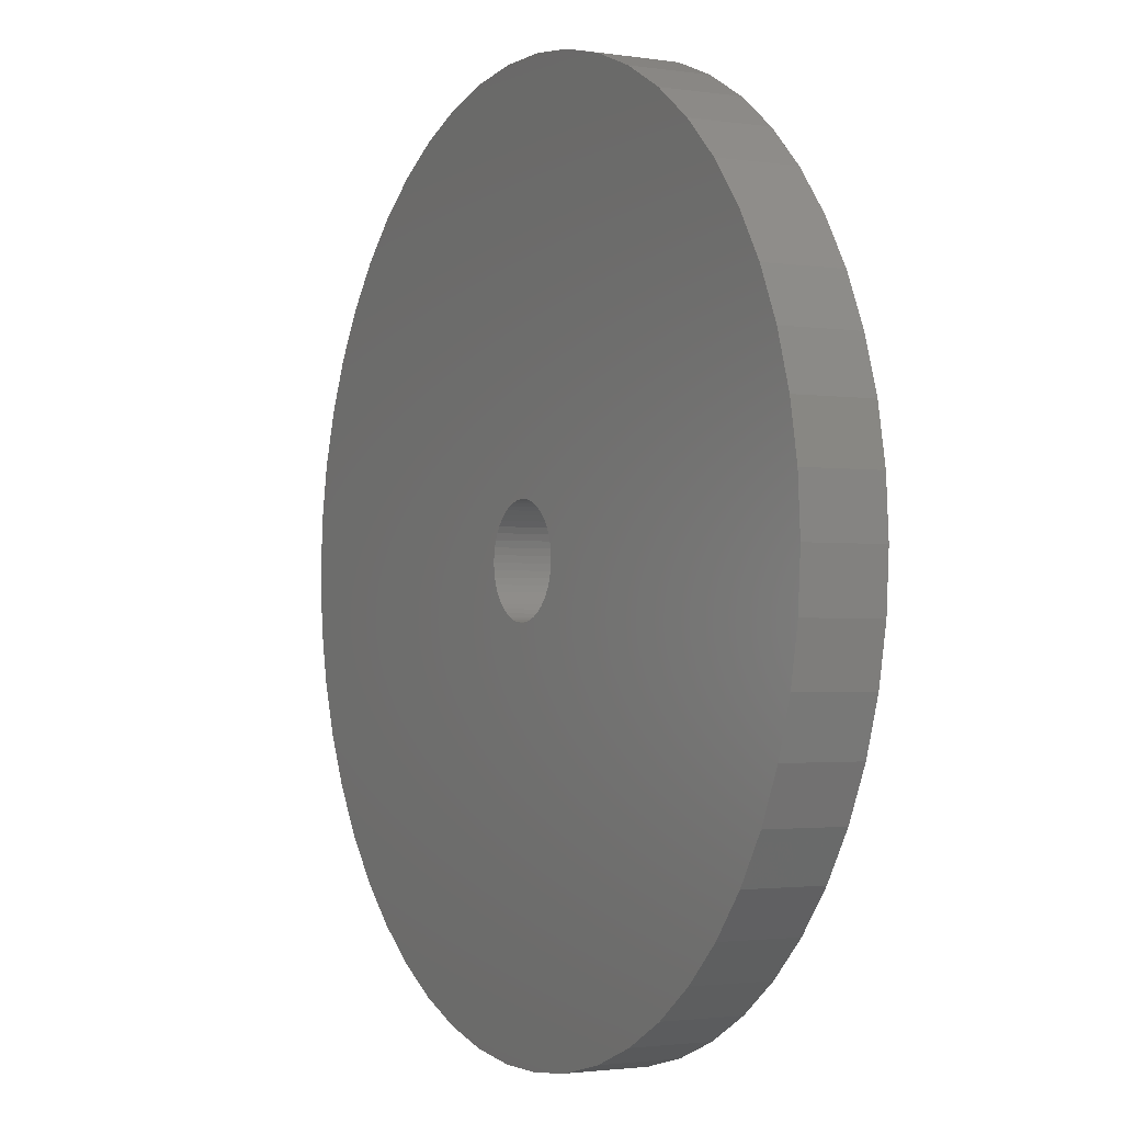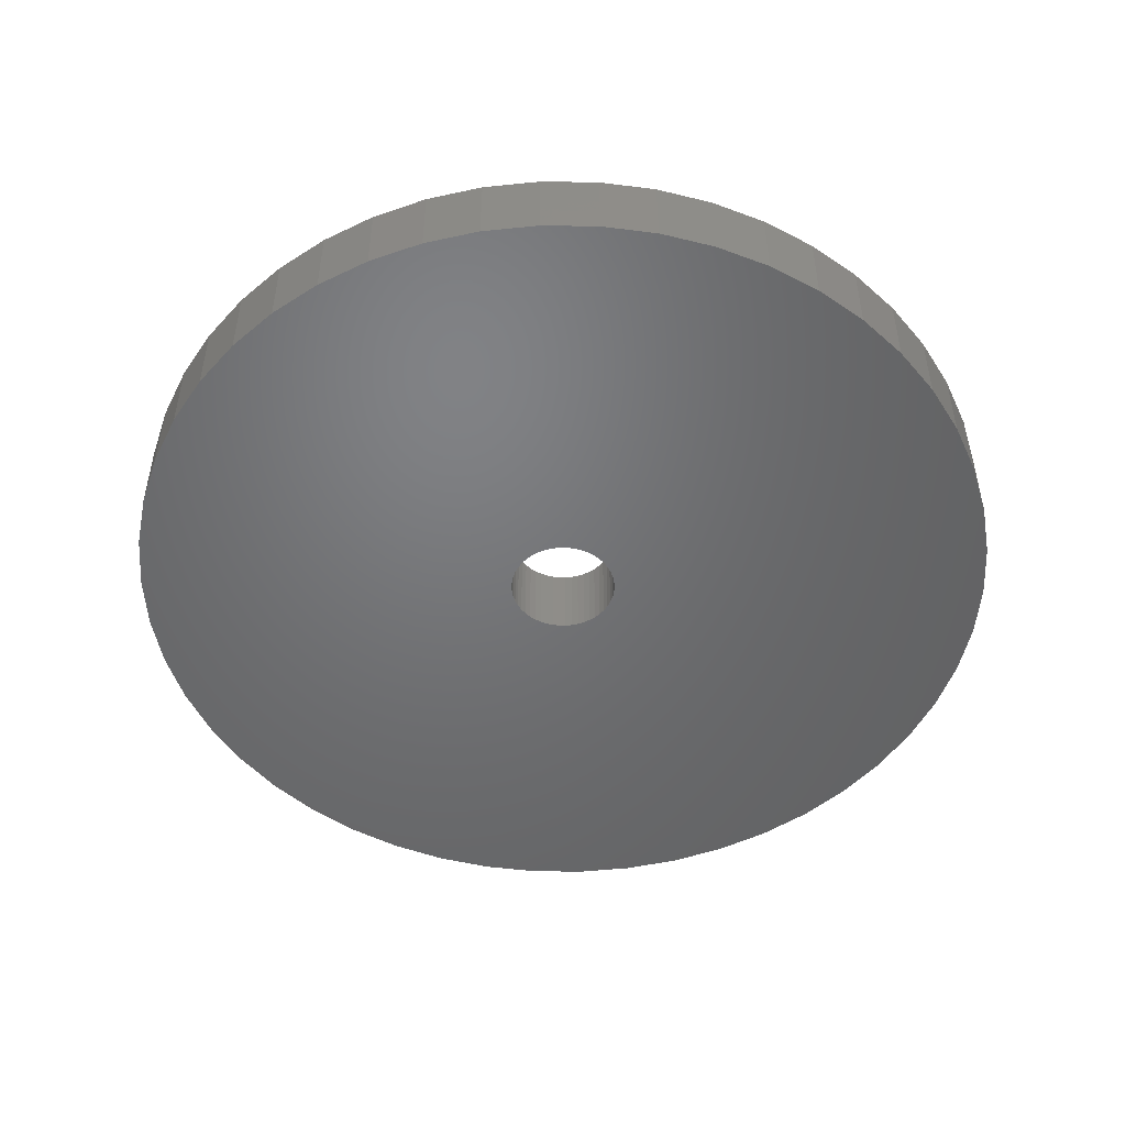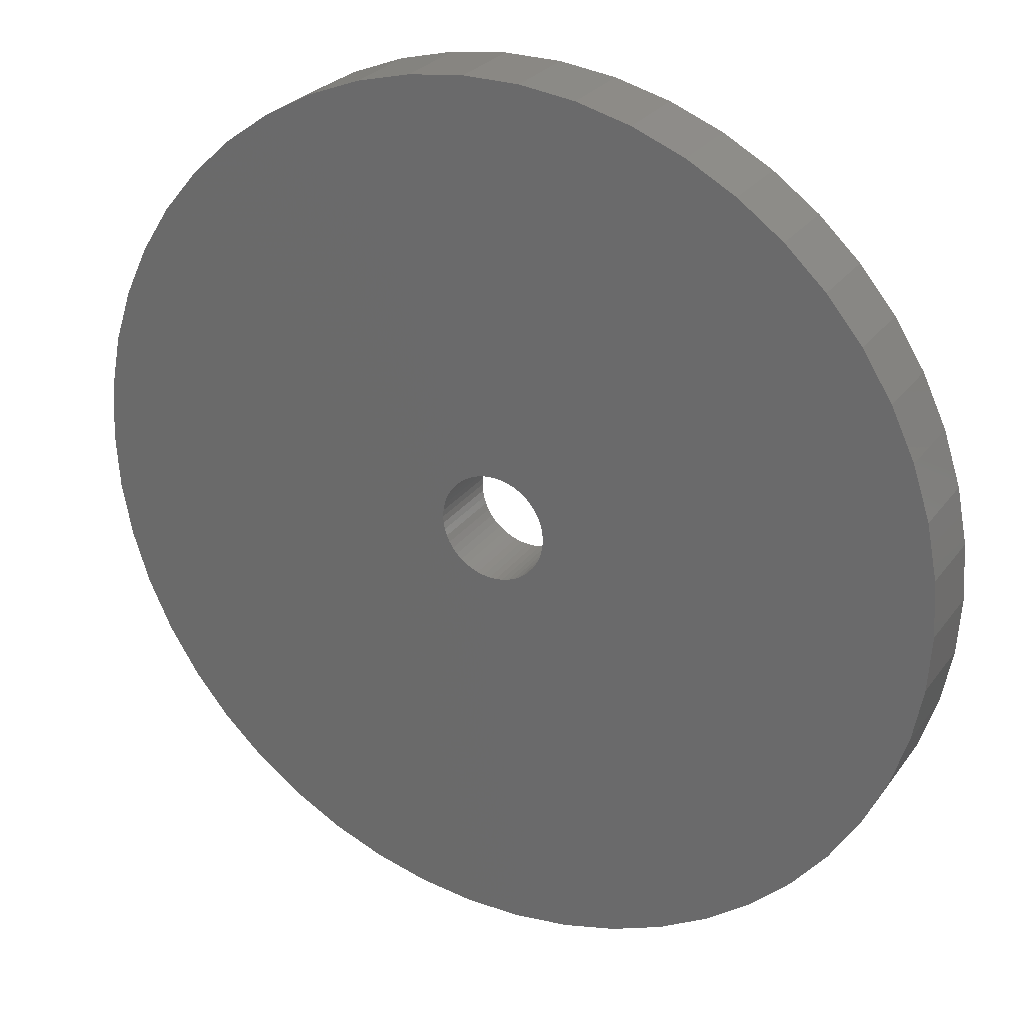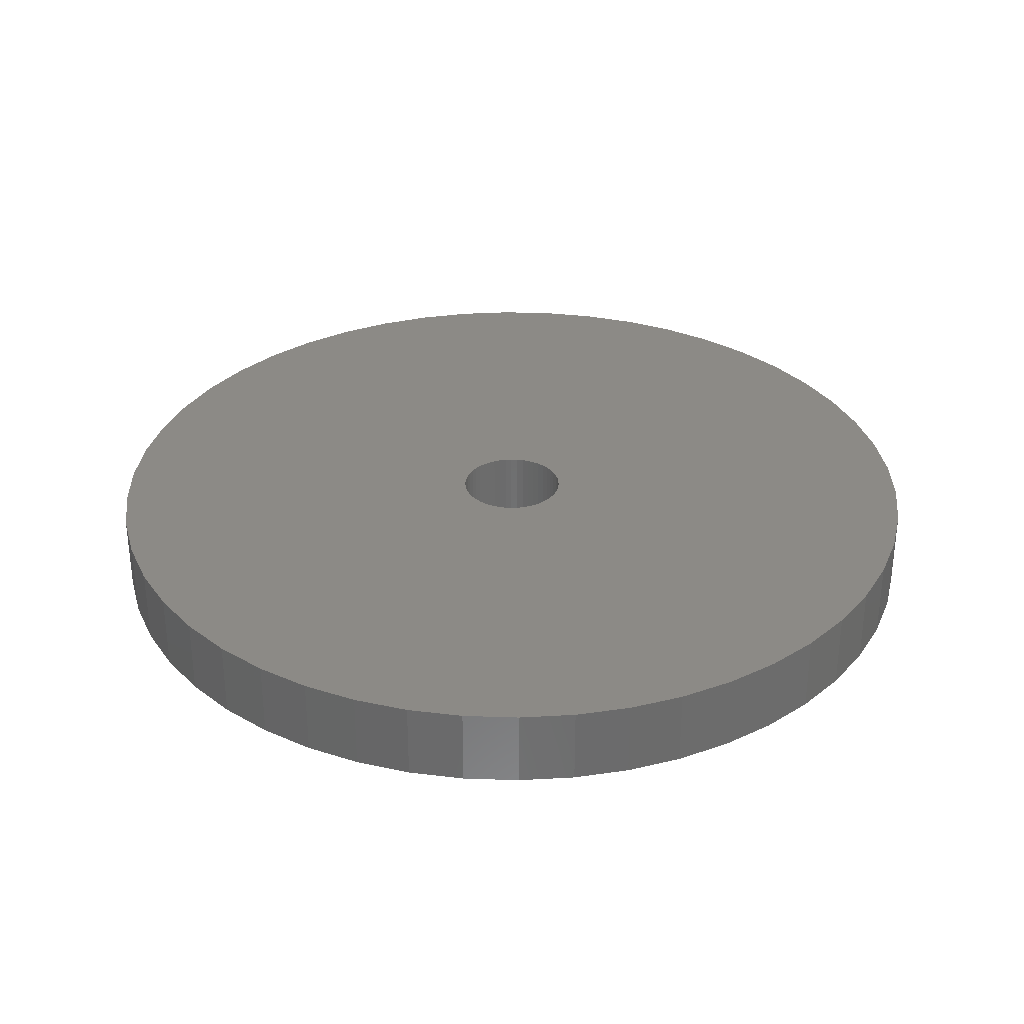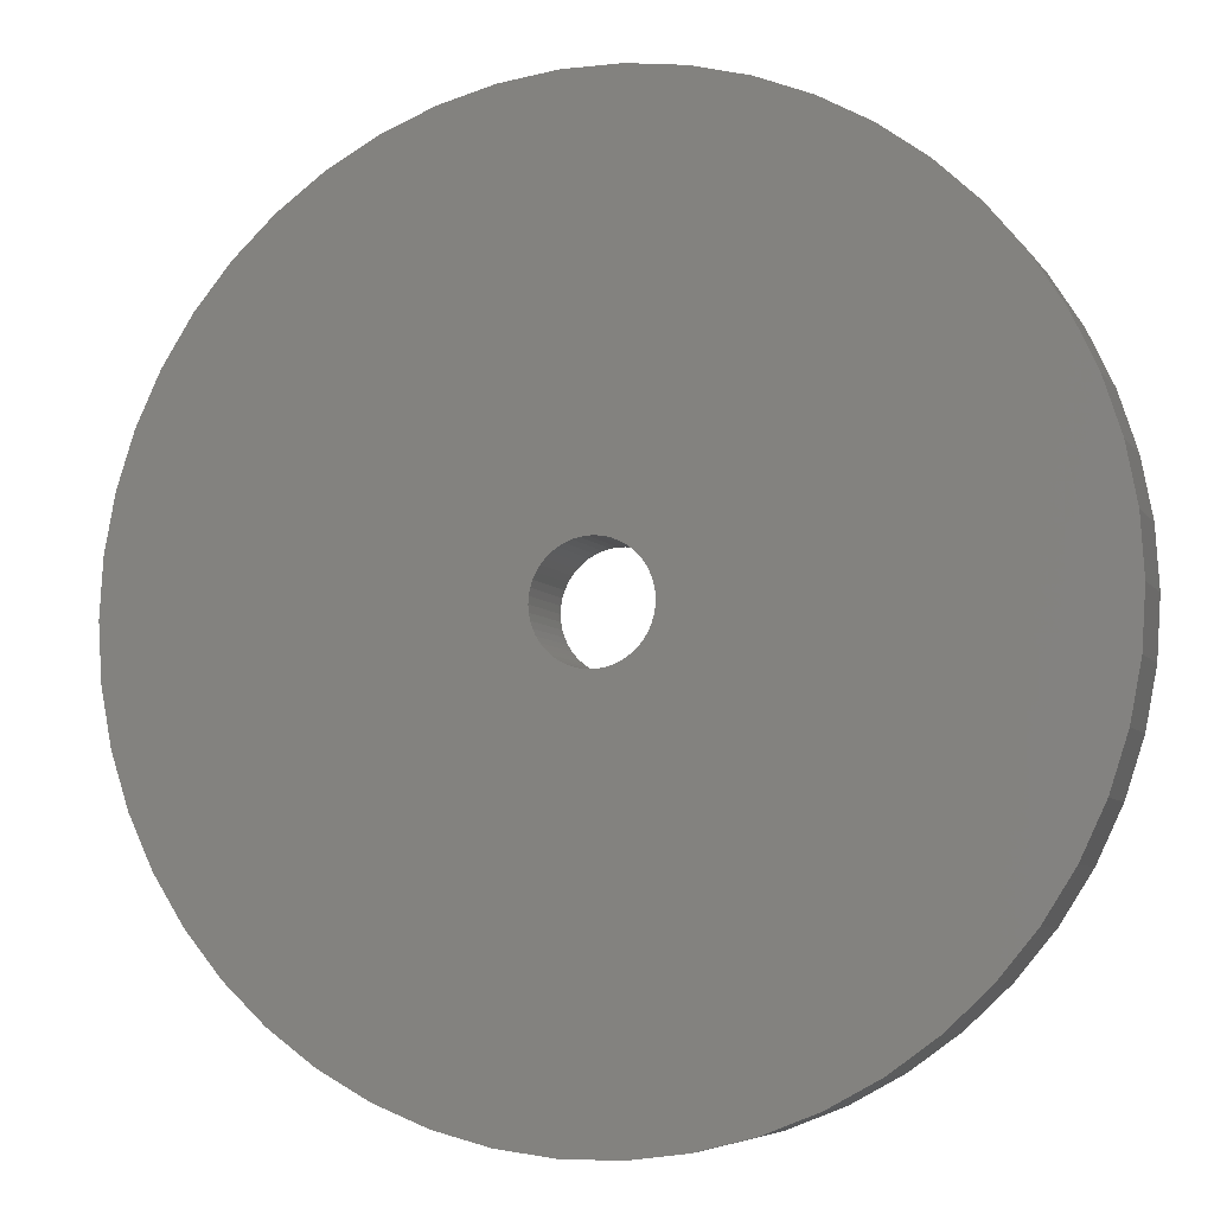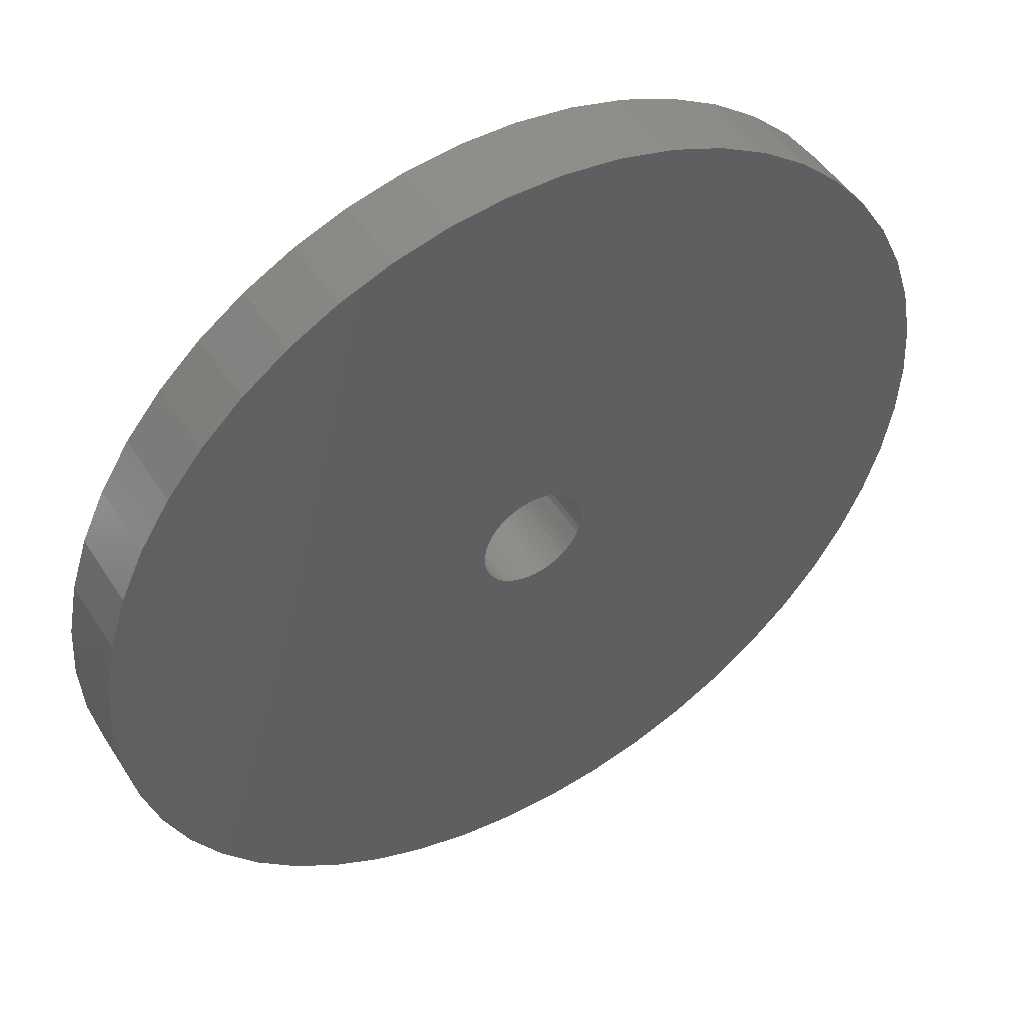
<metadata>
{"format":"stl","ext":"stl","renderer":"f3d","projection":"perspective","resolution":1024,"background":"white","views":[{"elev":-2.0,"azim":-118.3,"up":"+Y"},{"elev":-49.8,"azim":143.2,"up":"+Z"},{"elev":27.0,"azim":-151.8,"up":"+Y"},{"elev":32.0,"azim":117.9,"up":"+Z"},{"elev":-6.3,"azim":-161.4,"up":"+Y"},{"elev":48.2,"azim":148.8,"up":"+Y"}]}
</metadata>
<code>
# stl→obj: 200 verts, 400 faces
v 22.5 0 2
v 22.32 2.82 -2
v 22.32 2.82 2
v 22.5 0 -2
v -22.5 0 -2
v -22.32 2.82 2
v -22.32 2.82 -2
v -22.5 0 2
v 1.413 22.46 -2
v -1.413 22.46 2
v 1.413 22.46 2
v -1.413 22.46 -2
v -1.413 -22.46 -2
v 1.413 -22.46 2
v -1.413 -22.46 2
v 1.413 -22.46 -2
v 16.4 15.4 -2
v 14.34 17.34 2
v 16.4 15.4 2
v 14.34 17.34 -2
v -14.34 17.34 -2
v -16.4 15.4 2
v -14.34 17.34 2
v -16.4 15.4 -2
v -6.953 21.4 -2
v -9.58 20.36 2
v -6.953 21.4 2
v -9.58 20.36 -2
v 20.92 8.283 2
v 19.72 10.84 -2
v 19.72 10.84 2
v 20.92 8.283 -2
v 9.58 20.36 -2
v 6.953 21.4 2
v 9.58 20.36 2
v 6.953 21.4 -2
v 12.06 19 -2
v 12.06 19 2
v -20.92 8.283 -2
v -19.72 10.84 2
v -19.72 10.84 -2
v -20.92 8.283 2
v 2.75 0 2
v 2.728 0.3447 2
v 21.79 5.596 2
v 22.32 -2.82 2
v 2.664 0.6839 2
v 2.728 -0.3447 2
v 2.557 1.012 2
v 21.79 -5.596 2
v 2.41 1.325 2
v 18.2 13.23 2
v 2.664 -0.6839 2
v 2.225 1.616 2
v 20.92 -8.283 2
v 2.005 1.883 2
v 2.557 -1.012 2
v 1.753 2.119 2
v 19.72 -10.84 2
v 1.474 2.322 2
v 2.41 -1.325 2
v 1.171 2.488 2
v 18.2 -13.23 2
v 0.8498 2.615 2
v 4.216 22.1 2
v 2.225 -1.616 2
v 16.4 -15.4 2
v 0.5153 2.701 2
v 0.1727 2.745 2
v -0.1727 2.745 2
v -0.5153 2.701 2
v -4.216 22.1 2
v -0.8498 2.615 2
v -1.171 2.488 2
v -1.474 2.322 2
v -12.06 19 2
v -1.753 2.119 2
v -2.005 1.883 2
v -2.225 1.616 2
v 2.005 -1.883 2
v 14.34 -17.34 2
v 1.753 -2.119 2
v 12.06 -19 2
v 1.474 -2.322 2
v 9.58 -20.36 2
v 1.171 -2.488 2
v 6.953 -21.4 2
v 0.8498 -2.615 2
v 4.216 -22.1 2
v 0.5153 -2.701 2
v 0.1727 -2.745 2
v -0.1727 -2.745 2
v -0.5153 -2.701 2
v -4.216 -22.1 2
v -0.8498 -2.615 2
v -6.953 -21.4 2
v -1.171 -2.488 2
v -9.58 -20.36 2
v -1.474 -2.322 2
v -12.06 -19 2
v -1.753 -2.119 2
v -14.34 -17.34 2
v -2.005 -1.883 2
v -16.4 -15.4 2
v -2.225 -1.616 2
v -18.2 -13.23 2
v -2.41 -1.325 2
v -19.72 -10.84 2
v -2.557 -1.012 2
v -20.92 -8.283 2
v -2.664 -0.6839 2
v -21.79 -5.596 2
v -2.728 -0.3447 2
v -22.32 -2.82 2
v -2.75 0 2
v -18.2 13.23 2
v -2.41 1.325 2
v -2.557 1.012 2
v -2.664 0.6839 2
v -21.79 5.596 2
v -2.728 0.3447 2
v -4.216 22.1 -2
v -20.92 -8.283 -2
v -21.79 -5.596 -2
v 6.953 -21.4 -2
v 9.58 -20.36 -2
v 21.79 5.596 -2
v 18.2 13.23 -2
v 4.216 22.1 -2
v -18.2 13.23 -2
v -21.79 5.596 -2
v -12.06 19 -2
v 22.32 -2.82 -2
v 12.06 -19 -2
v 14.34 -17.34 -2
v 16.4 -15.4 -2
v 20.92 -8.283 -2
v 19.72 -10.84 -2
v 21.79 -5.596 -2
v 18.2 -13.23 -2
v -16.4 -15.4 -2
v -14.34 -17.34 -2
v -18.2 -13.23 -2
v -19.72 -10.84 -2
v 2.75 0 -2
v 2.728 -0.3447 -2
v 2.664 -0.6839 -2
v 2.728 0.3447 -2
v 2.557 -1.012 -2
v 2.41 -1.325 -2
v 2.664 0.6839 -2
v 2.225 -1.616 -2
v 2.005 -1.883 -2
v 2.557 1.012 -2
v 1.753 -2.119 -2
v 1.474 -2.322 -2
v 2.41 1.325 -2
v 1.171 -2.488 -2
v 0.8498 -2.615 -2
v 4.216 -22.1 -2
v 2.225 1.616 -2
v 0.5153 -2.701 -2
v 0.1727 -2.745 -2
v -0.1727 -2.745 -2
v -0.5153 -2.701 -2
v -4.216 -22.1 -2
v -0.8498 -2.615 -2
v -6.953 -21.4 -2
v -1.171 -2.488 -2
v -9.58 -20.36 -2
v -1.474 -2.322 -2
v -12.06 -19 -2
v -1.753 -2.119 -2
v -2.005 -1.883 -2
v -2.225 -1.616 -2
v 2.005 1.883 -2
v 1.753 2.119 -2
v 1.474 2.322 -2
v 1.171 2.488 -2
v 0.8498 2.615 -2
v 0.5153 2.701 -2
v 0.1727 2.745 -2
v -0.1727 2.745 -2
v -0.5153 2.701 -2
v -0.8498 2.615 -2
v -1.171 2.488 -2
v -1.474 2.322 -2
v -1.753 2.119 -2
v -2.005 1.883 -2
v -2.225 1.616 -2
v -2.41 1.325 -2
v -2.557 1.012 -2
v -2.664 0.6839 -2
v -2.728 0.3447 -2
v -2.75 0 -2
v -2.41 -1.325 -2
v -2.557 -1.012 -2
v -2.664 -0.6839 -2
v -2.728 -0.3447 -2
v -22.32 -2.82 -2
f 1 2 3
f 2 1 4
f 5 6 7
f 6 5 8
f 9 10 11
f 10 9 12
f 13 14 15
f 14 13 16
f 17 18 19
f 18 17 20
f 21 22 23
f 22 21 24
f 25 26 27
f 26 25 28
f 29 30 31
f 30 29 32
f 33 34 35
f 34 33 36
f 37 35 38
f 35 37 33
f 39 40 41
f 40 39 42
f 43 1 3
f 44 3 45
f 1 43 46
f 47 45 29
f 48 46 43
f 49 29 31
f 46 48 50
f 51 31 52
f 53 50 48
f 54 52 19
f 50 53 55
f 56 19 18
f 57 55 53
f 58 18 38
f 55 57 59
f 60 38 35
f 61 59 57
f 62 35 34
f 59 61 63
f 64 34 65
f 66 63 61
f 63 66 67
f 3 44 43
f 45 47 44
f 29 49 47
f 31 51 49
f 52 54 51
f 19 56 54
f 18 58 56
f 38 60 58
f 68 65 11
f 35 62 60
f 34 64 62
f 65 68 64
f 11 69 68
f 11 70 69
f 10 70 11
f 70 10 71
f 72 71 10
f 71 72 73
f 27 73 72
f 73 27 74
f 26 74 27
f 74 26 75
f 76 75 26
f 75 76 77
f 23 77 76
f 77 23 78
f 22 78 23
f 78 22 79
f 80 67 66
f 67 80 81
f 82 81 80
f 81 82 83
f 84 83 82
f 83 84 85
f 86 85 84
f 85 86 87
f 88 87 86
f 87 88 89
f 90 89 88
f 89 90 14
f 91 14 90
f 92 14 91
f 15 92 93
f 94 93 95
f 96 95 97
f 92 15 14
f 98 97 99
f 100 99 101
f 102 101 103
f 104 103 105
f 106 105 107
f 108 107 109
f 110 109 111
f 112 111 113
f 114 113 115
f 116 79 22
f 93 94 15
f 79 116 117
f 95 96 94
f 40 117 116
f 97 98 96
f 117 40 118
f 99 100 98
f 42 118 40
f 101 102 100
f 118 42 119
f 103 104 102
f 120 119 42
f 105 106 104
f 119 120 121
f 107 108 106
f 6 121 120
f 109 110 108
f 121 6 115
f 111 112 110
f 8 115 6
f 113 114 112
f 115 8 114
f 122 27 72
f 27 122 25
f 123 112 124
f 112 123 110
f 125 85 87
f 85 125 126
f 45 32 29
f 32 45 127
f 3 127 45
f 127 3 2
f 52 17 19
f 17 52 128
f 31 128 52
f 128 31 30
f 36 65 34
f 65 36 129
f 129 11 65
f 11 129 9
f 20 38 18
f 38 20 37
f 41 116 130
f 116 41 40
f 130 22 24
f 22 130 116
f 131 42 39
f 42 131 120
f 7 120 131
f 120 7 6
f 28 76 26
f 76 28 132
f 132 23 76
f 23 132 21
f 12 72 10
f 72 12 122
f 46 4 1
f 4 46 133
f 126 83 85
f 83 126 134
f 135 67 81
f 67 135 136
f 59 137 55
f 137 59 138
f 55 139 50
f 139 55 137
f 67 140 63
f 140 67 136
f 141 102 104
f 102 141 142
f 143 108 144
f 108 143 106
f 145 4 133
f 146 133 139
f 4 145 2
f 147 139 137
f 148 2 145
f 149 137 138
f 2 148 127
f 150 138 140
f 151 127 148
f 152 140 136
f 127 151 32
f 153 136 135
f 154 32 151
f 155 135 134
f 32 154 30
f 156 134 126
f 157 30 154
f 158 126 125
f 30 157 128
f 159 125 160
f 161 128 157
f 128 161 17
f 133 146 145
f 139 147 146
f 137 149 147
f 138 150 149
f 140 152 150
f 136 153 152
f 135 155 153
f 134 156 155
f 162 160 16
f 126 158 156
f 125 159 158
f 160 162 159
f 16 163 162
f 16 164 163
f 13 164 16
f 164 13 165
f 166 165 13
f 165 166 167
f 168 167 166
f 167 168 169
f 170 169 168
f 169 170 171
f 172 171 170
f 171 172 173
f 142 173 172
f 173 142 174
f 141 174 142
f 174 141 175
f 176 17 161
f 17 176 20
f 177 20 176
f 20 177 37
f 178 37 177
f 37 178 33
f 179 33 178
f 33 179 36
f 180 36 179
f 36 180 129
f 181 129 180
f 129 181 9
f 182 9 181
f 183 9 182
f 12 183 184
f 122 184 185
f 25 185 186
f 183 12 9
f 28 186 187
f 132 187 188
f 21 188 189
f 24 189 190
f 130 190 191
f 41 191 192
f 39 192 193
f 131 193 194
f 7 194 195
f 143 175 141
f 184 122 12
f 175 143 196
f 185 25 122
f 144 196 143
f 186 28 25
f 196 144 197
f 187 132 28
f 123 197 144
f 188 21 132
f 197 123 198
f 189 24 21
f 124 198 123
f 190 130 24
f 198 124 199
f 191 41 130
f 200 199 124
f 192 39 41
f 199 200 195
f 193 131 39
f 5 195 200
f 194 7 131
f 195 5 7
f 160 87 89
f 87 160 125
f 16 89 14
f 89 16 160
f 50 133 46
f 133 50 139
f 134 81 83
f 81 134 135
f 63 138 59
f 138 63 140
f 166 15 94
f 15 166 13
f 170 96 98
f 96 170 168
f 168 94 96
f 94 168 166
f 141 106 143
f 106 141 104
f 144 110 123
f 110 144 108
f 124 114 200
f 114 124 112
f 200 8 5
f 8 200 114
f 172 98 100
f 98 172 170
f 142 100 102
f 100 142 172
f 145 44 148
f 44 145 43
f 115 194 121
f 194 115 195
f 183 69 70
f 69 183 182
f 177 56 58
f 56 177 176
f 189 77 78
f 77 189 188
f 186 73 74
f 73 186 185
f 154 51 157
f 51 154 49
f 180 62 64
f 62 180 179
f 178 58 60
f 58 178 177
f 117 190 79
f 190 117 191
f 79 189 78
f 189 79 190
f 121 193 119
f 193 121 194
f 187 74 75
f 74 187 186
f 184 70 71
f 70 184 183
f 153 66 152
f 66 153 80
f 165 95 93
f 95 165 167
f 162 91 90
f 91 162 163
f 151 49 154
f 49 151 47
f 148 47 151
f 47 148 44
f 161 56 176
f 56 161 54
f 157 54 161
f 54 157 51
f 181 64 68
f 64 181 180
f 182 68 69
f 68 182 181
f 179 60 62
f 60 179 178
f 118 191 117
f 191 118 192
f 119 192 118
f 192 119 193
f 185 71 73
f 71 185 184
f 146 43 145
f 43 146 48
f 156 86 84
f 86 156 158
f 113 195 115
f 195 113 199
f 109 198 111
f 198 109 197
f 158 88 86
f 88 158 159
f 159 90 88
f 90 159 162
f 188 75 77
f 75 188 187
f 149 53 147
f 53 149 57
f 147 48 146
f 48 147 53
f 150 57 149
f 57 150 61
f 152 61 150
f 61 152 66
f 163 92 91
f 92 163 164
f 167 97 95
f 97 167 169
f 103 175 105
f 175 103 174
f 107 197 109
f 197 107 196
f 111 199 113
f 199 111 198
f 155 84 82
f 84 155 156
f 153 82 80
f 82 153 155
f 164 93 92
f 93 164 165
f 169 99 97
f 99 169 171
f 105 196 107
f 196 105 175
f 171 101 99
f 101 171 173
f 173 103 101
f 103 173 174

</code>
